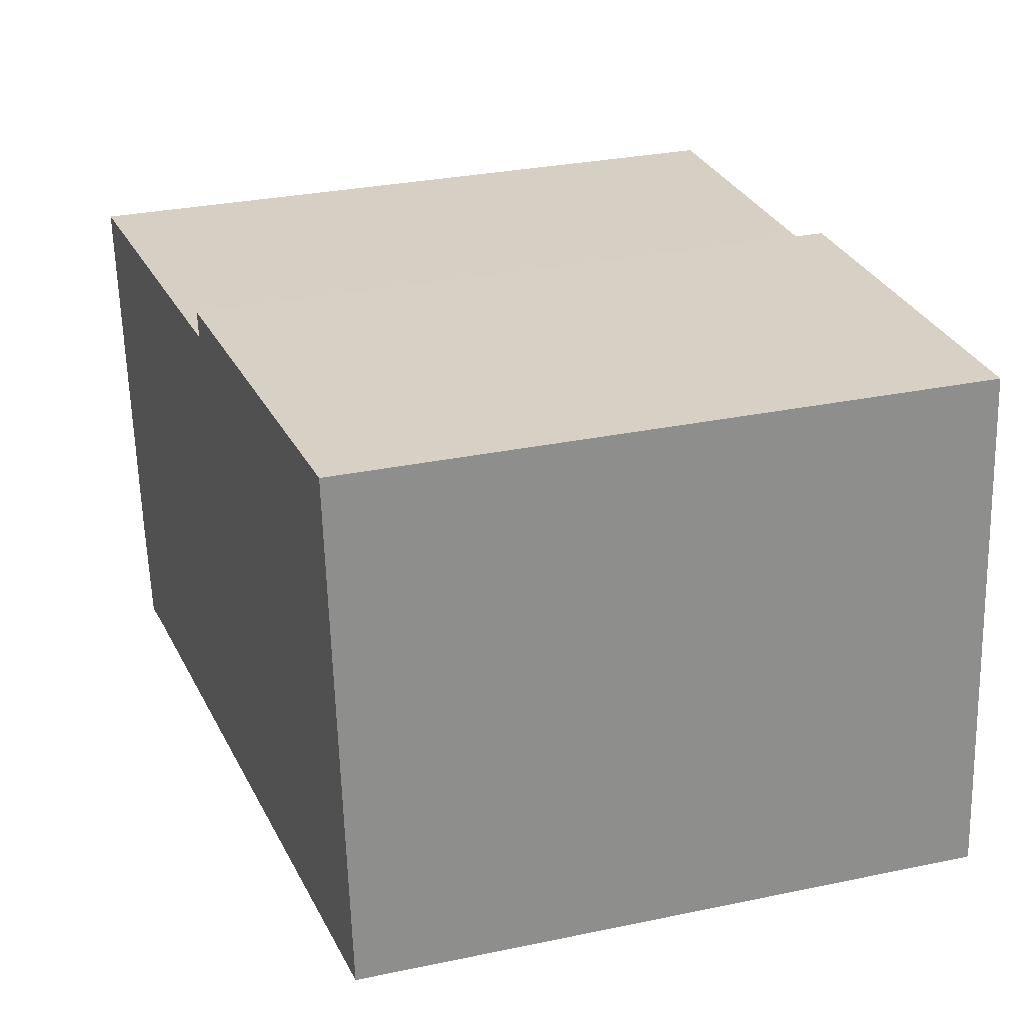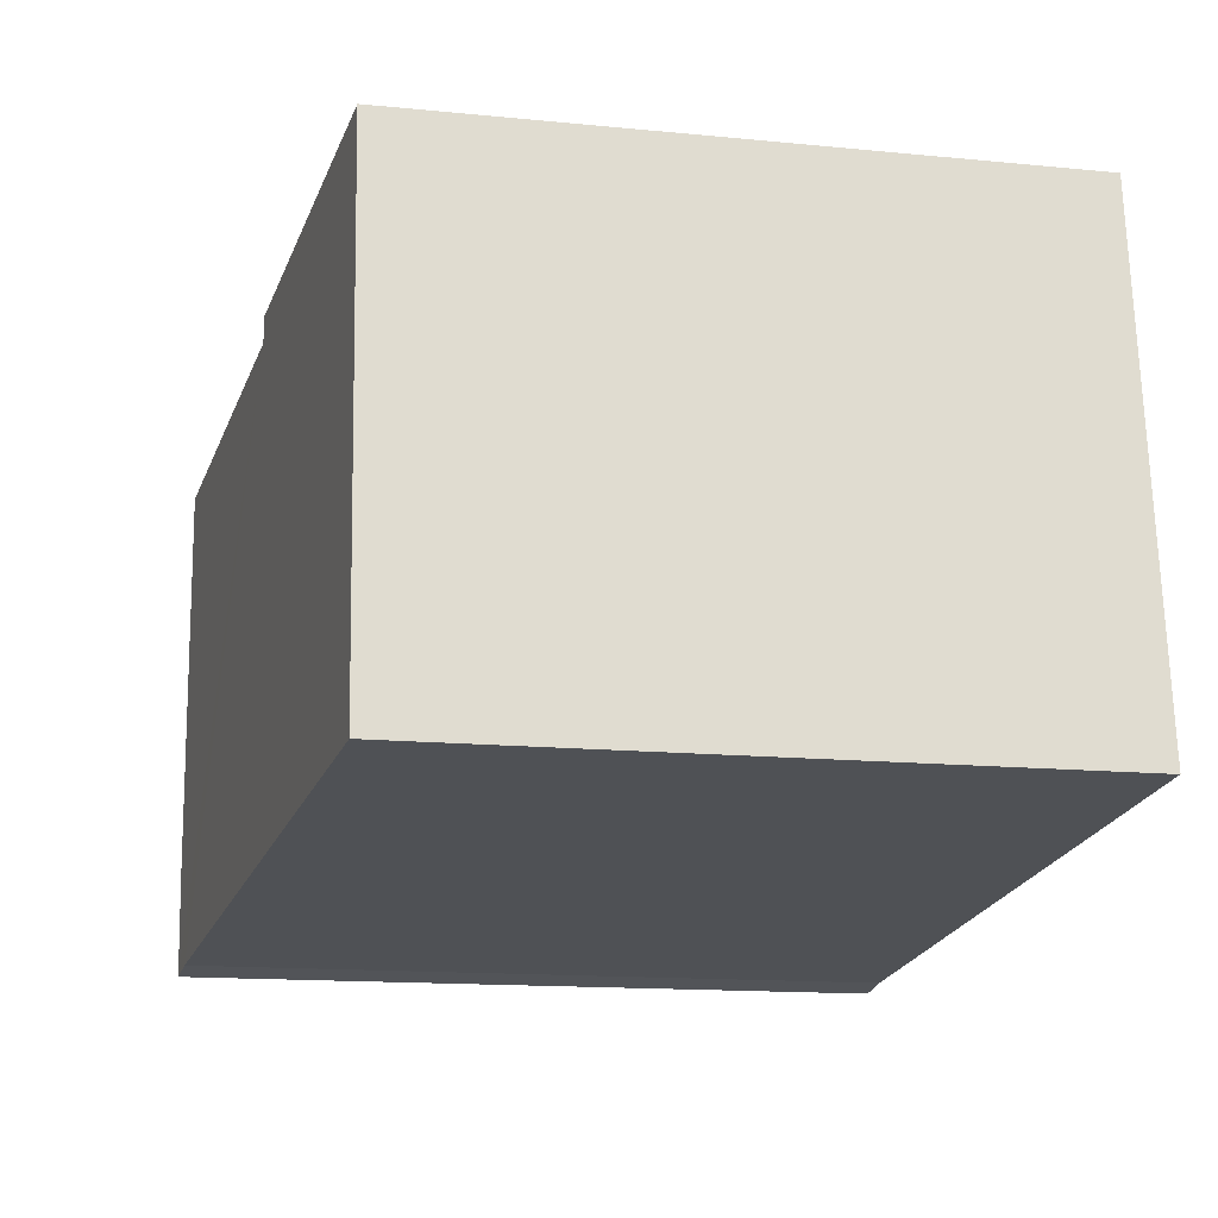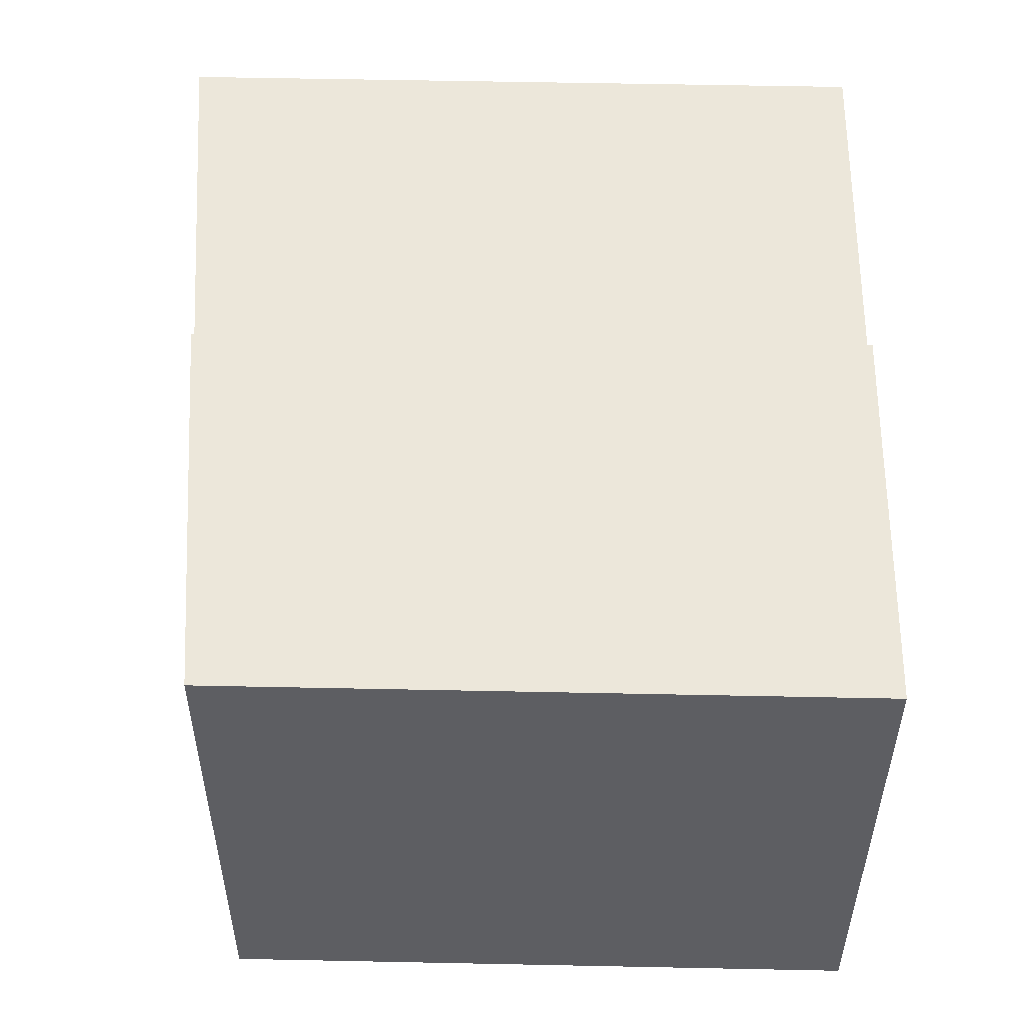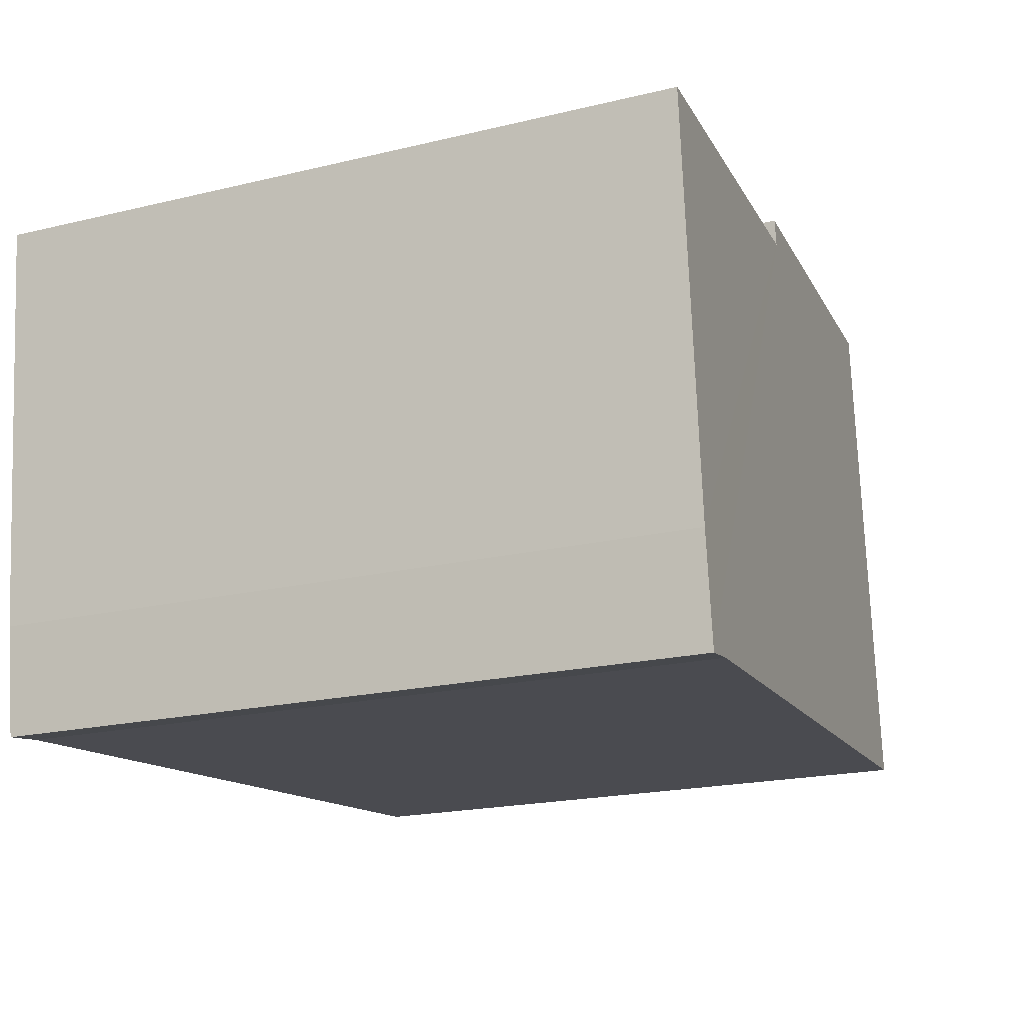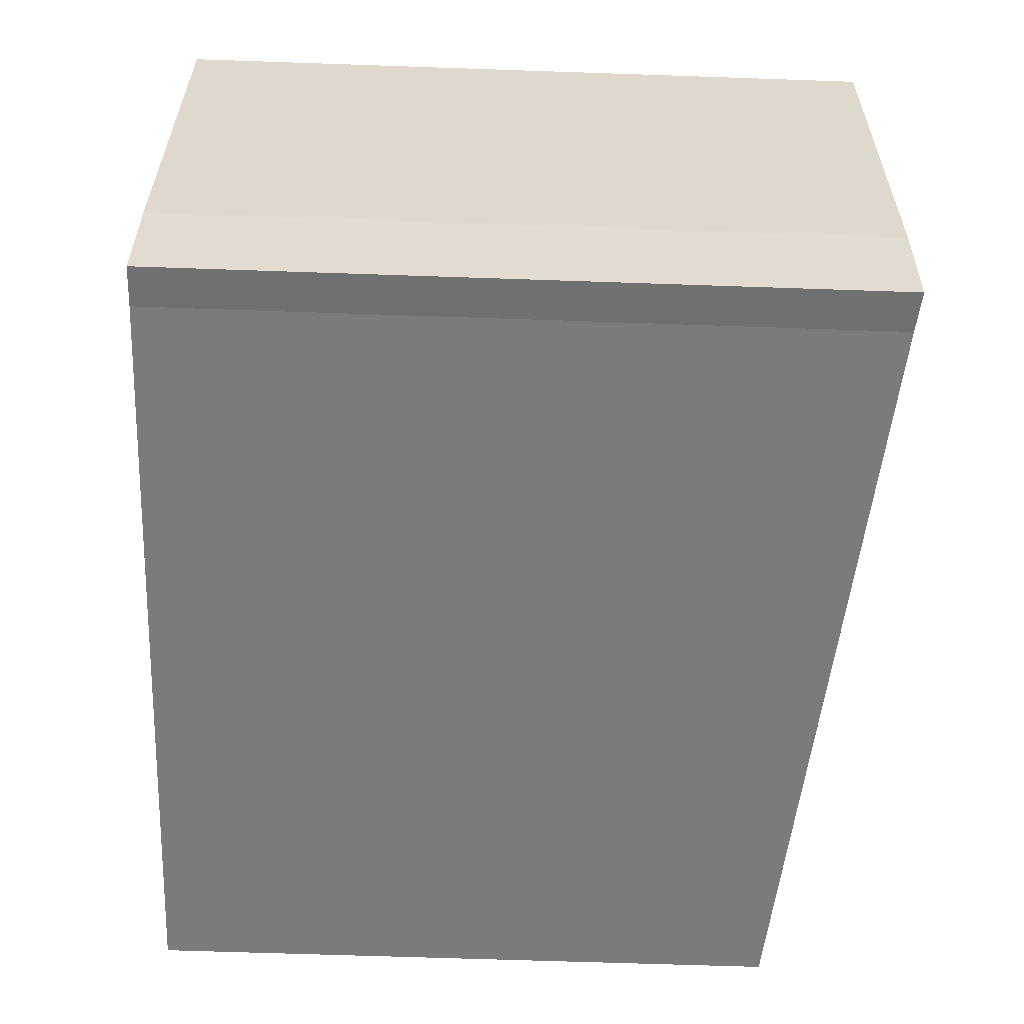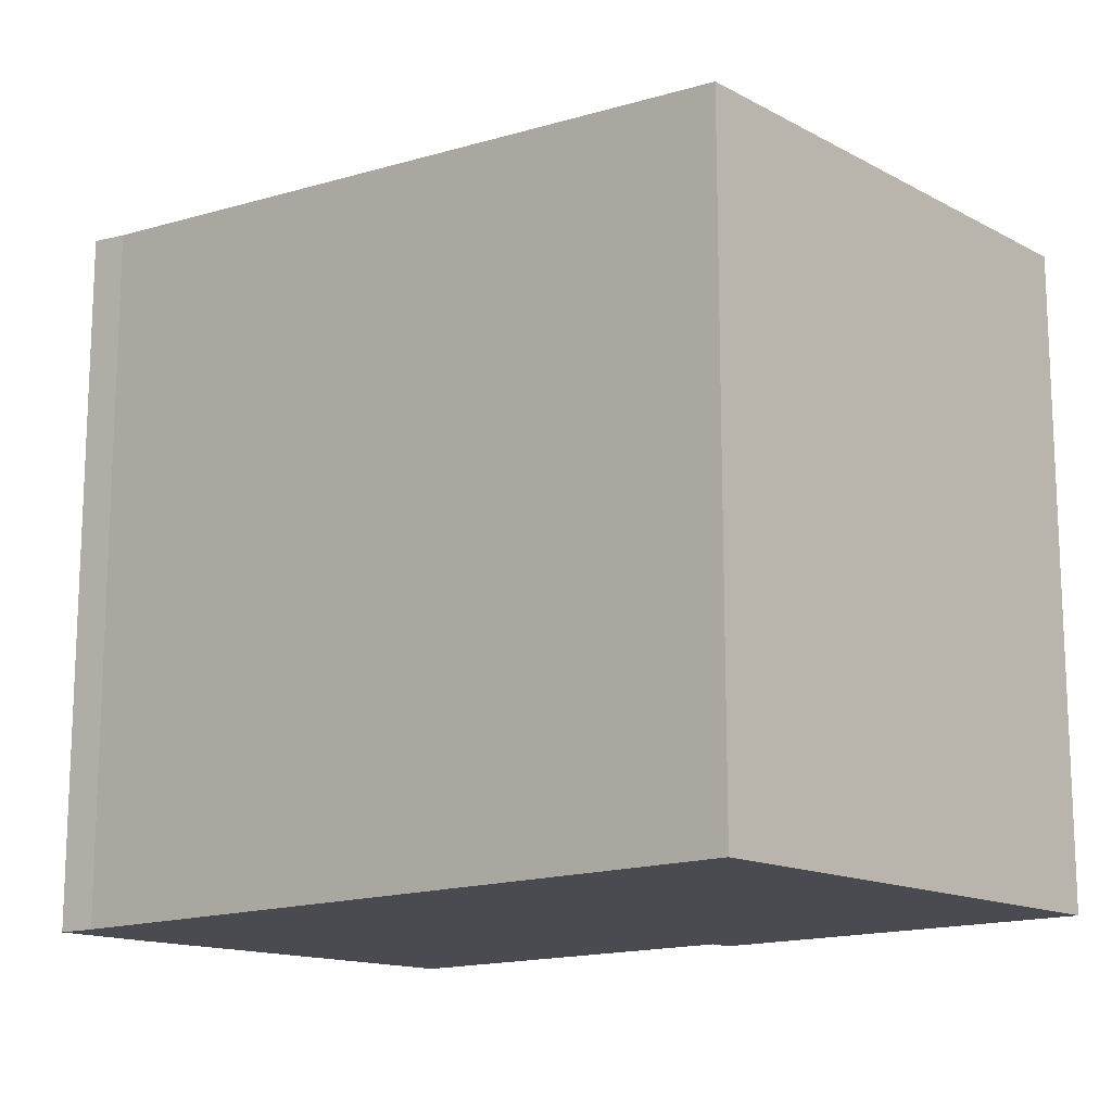
<metadata>
{"format":"obj","ext":"obj","renderer":"f3d","projection":"perspective","resolution":1024,"background":"white","views":[{"elev":31.1,"azim":-106.5,"up":"+Z"},{"elev":-14.6,"azim":-102.0,"up":"+Z"},{"elev":57.8,"azim":-88.8,"up":"+Z"},{"elev":-19.6,"azim":114.3,"up":"+Z"},{"elev":-63.9,"azim":88.0,"up":"+Z"},{"elev":-14.5,"azim":-132.9,"up":"+Y"}]}
</metadata>
<code>
v  0.42 4.923 4.015
v  5.92 5.463 -0.553
v  0 4.923 3.014e-16
v  3.54 5.209 3.581
v  3.572 5.21 3.784
v  6.233 5.491 -0.603
v  6.347 5.494 0.218
v  6.637 5.491 3.329
v  6.233 3.692e-17 -0.603
v  5.92 3.386e-17 -0.553
v  0 0 0
v  0.42 -2.458e-16 4.015
v  3.572 -2.317e-16 3.784
v  6.637 -2.038e-16 3.329
v  3.54 -2.193e-16 3.581
v  6.347 -1.335e-17 0.218
g defaultobject
f 1 2 3
f 2 1 4
f 4 1 5
f 2 4 6
f 6 4 7
f 8 7 4
f 9 2 6
f 2 9 10
f 10 3 2
f 3 10 11
f 11 1 3
f 1 11 12
f 1 13 5
f 13 1 12
f 4 14 8
f 14 4 15
f 13 4 5
f 4 13 15
f 16 6 7
f 6 16 9
f 8 16 7
f 16 8 14
f 10 12 11
f 12 10 9
f 12 9 16
f 12 16 15
f 15 16 14
f 13 12 15

</code>
